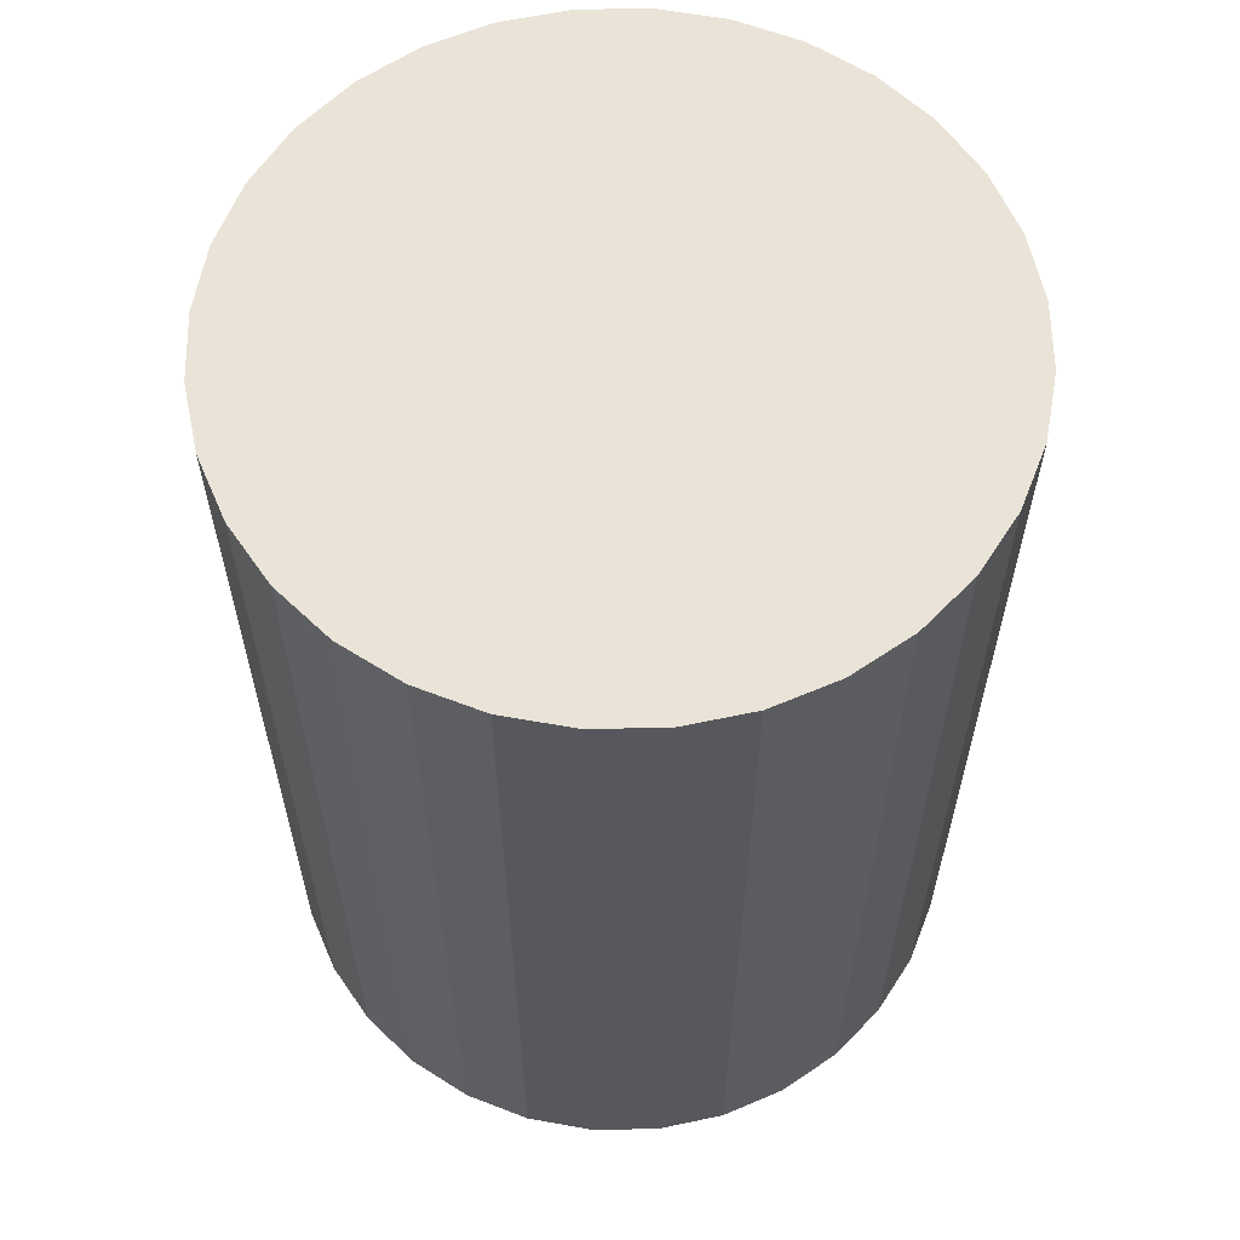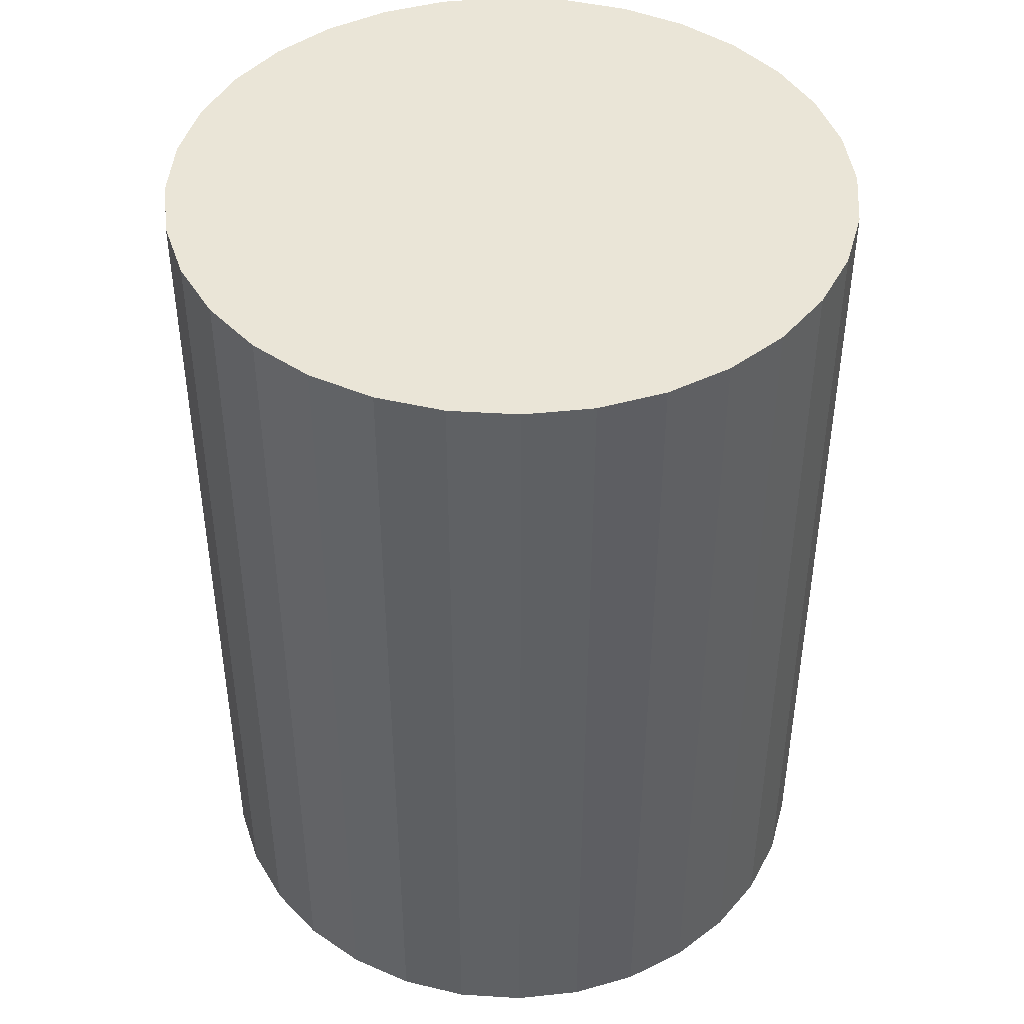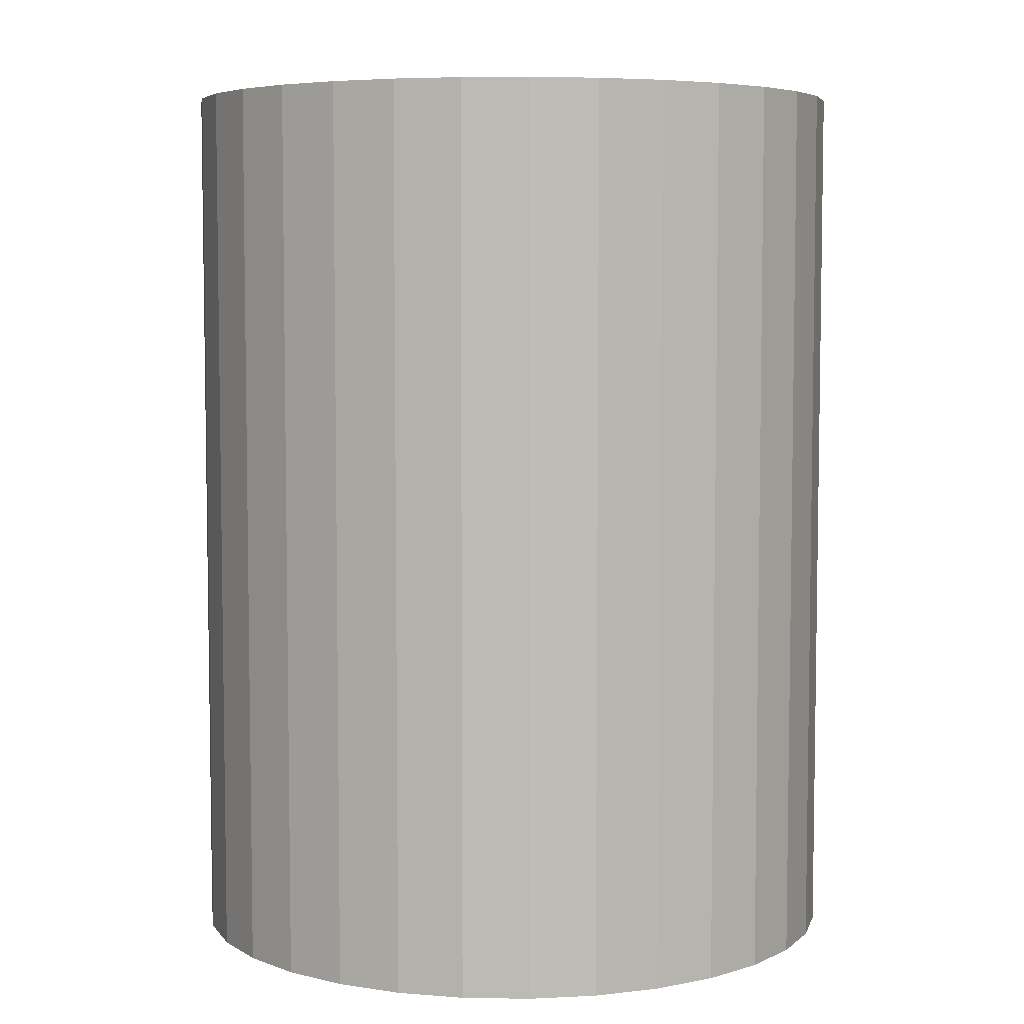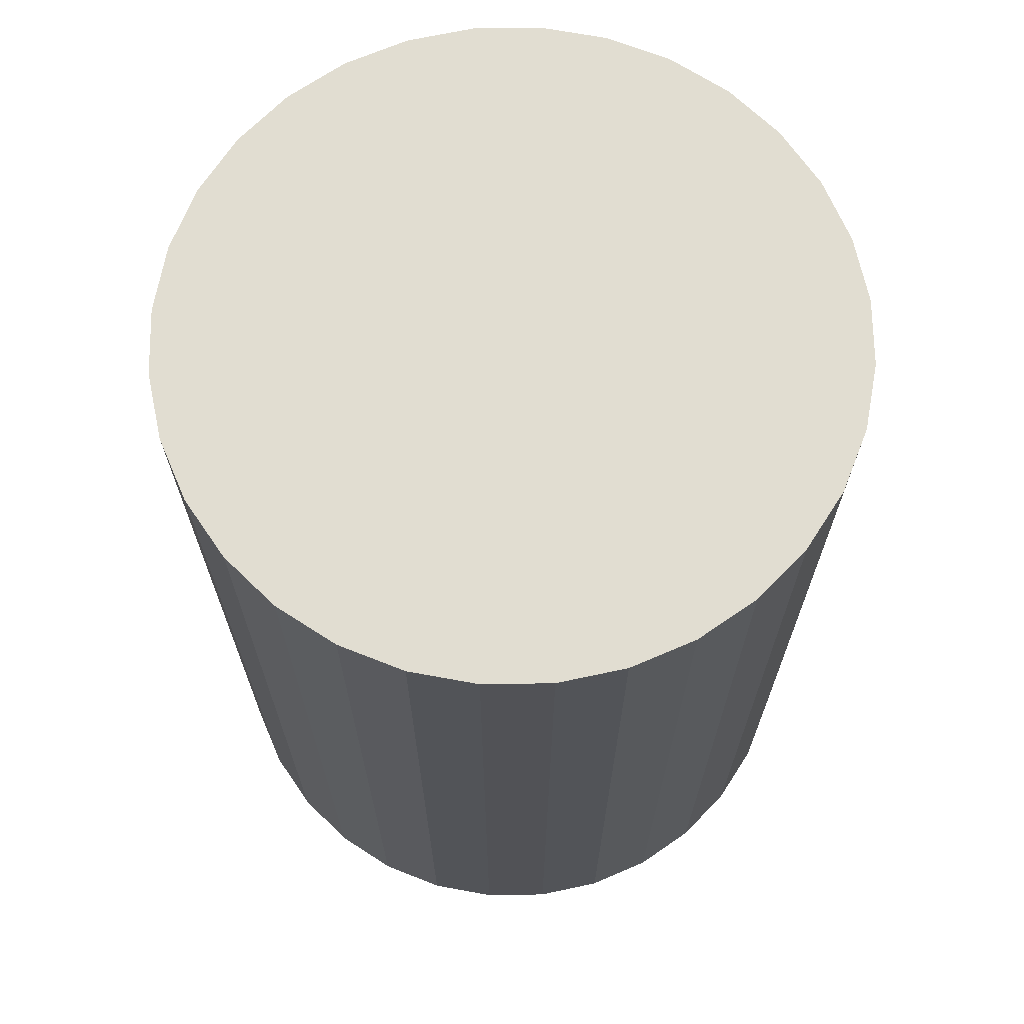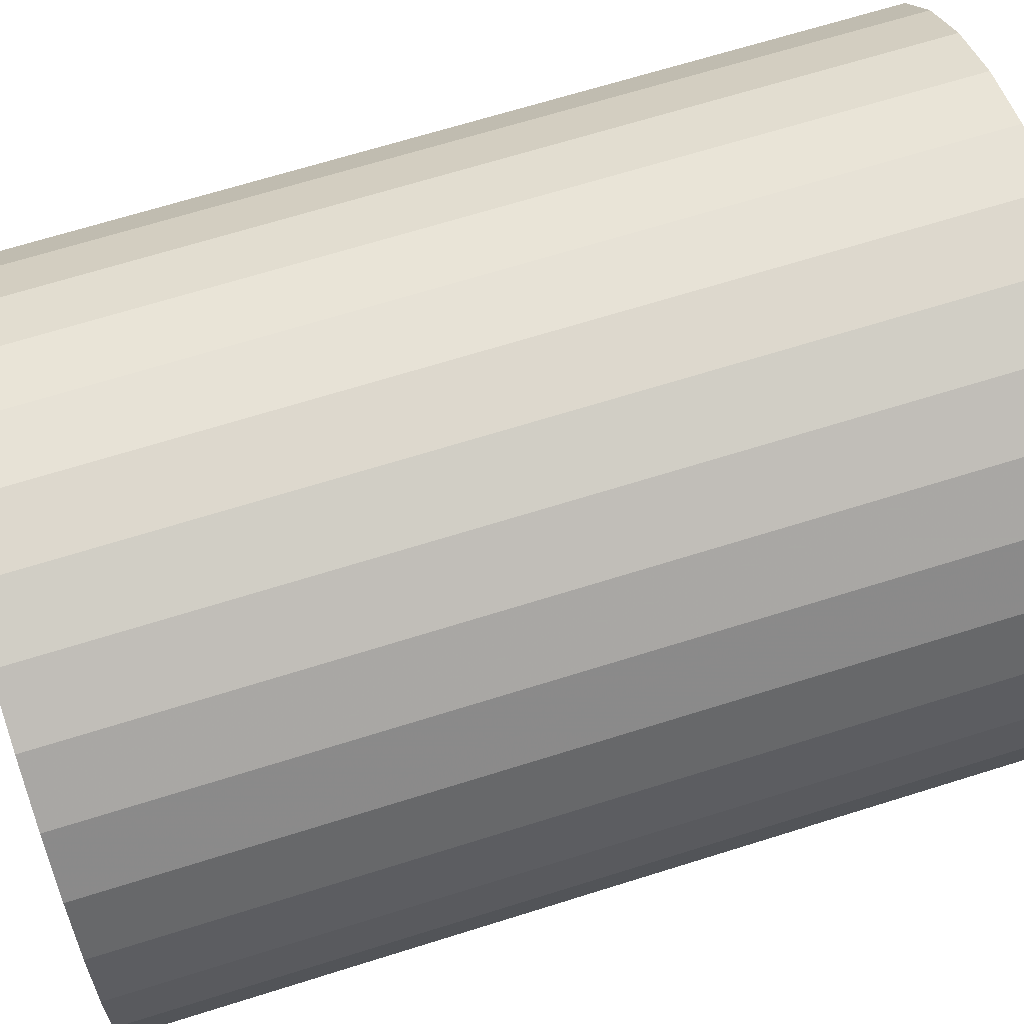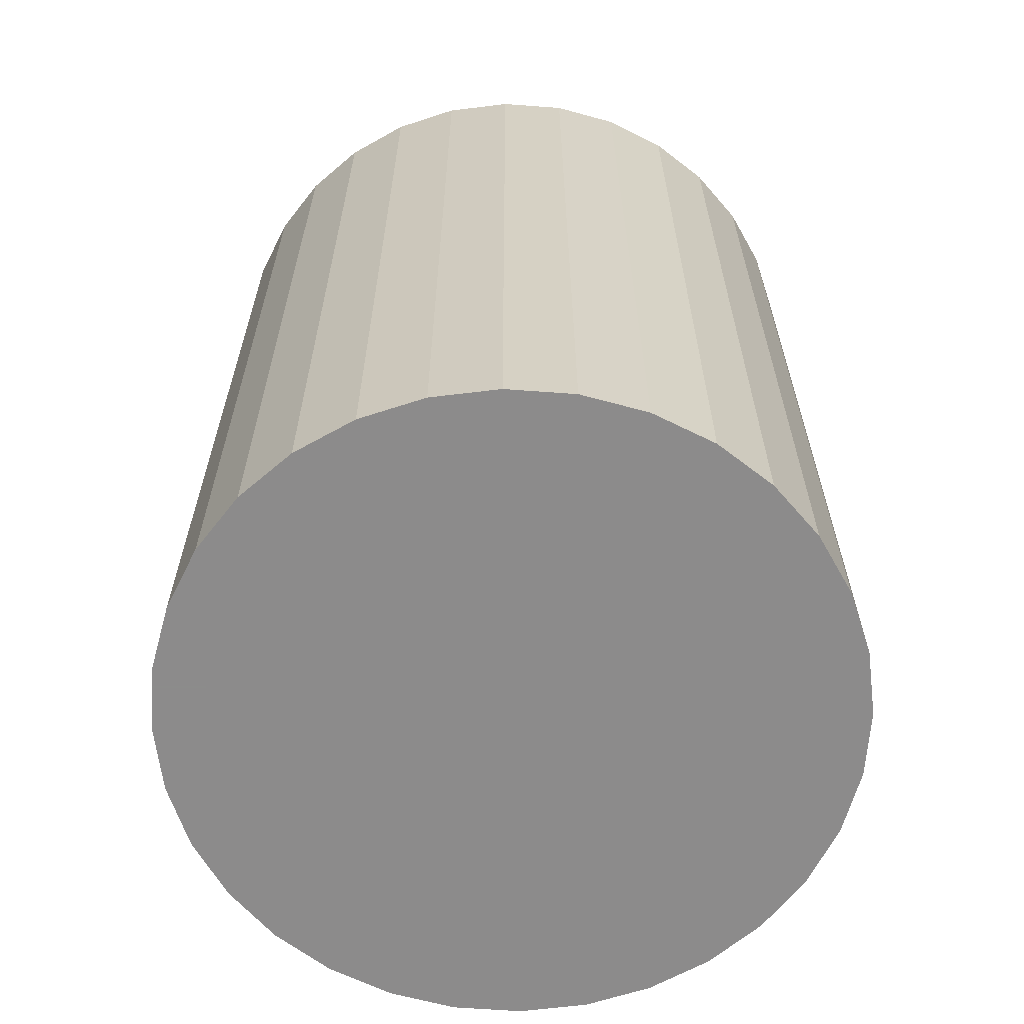
<metadata>
{"format":"obj","ext":"obj","renderer":"f3d","projection":"perspective","resolution":1024,"background":"white","views":[{"elev":61.1,"azim":94.7,"up":"+Z"},{"elev":44.3,"azim":43.6,"up":"+Z"},{"elev":5.8,"azim":-149.2,"up":"+Z"},{"elev":68.7,"azim":-107.7,"up":"+Z"},{"elev":67.3,"azim":72.5,"up":"+Y"},{"elev":-64.0,"azim":-133.6,"up":"+Z"}]}
</metadata>
<code>
v 0 0 -0.03964
v 0.02989 0 -0.03964
v 0.02989 0 0.03964
v 0 0 0.03964
v 0.02931 0.005831 -0.03964
v 0.02931 0.005831 0.03964
v 0.02761 0.01144 -0.03964
v 0.02761 0.01144 0.03964
v 0.02485 0.0166 -0.03964
v 0.02485 0.0166 0.03964
v 0.02113 0.02113 -0.03964
v 0.02113 0.02113 0.03964
v 0.0166 0.02485 -0.03964
v 0.0166 0.02485 0.03964
v 0.01144 0.02761 -0.03964
v 0.01144 0.02761 0.03964
v 0.005831 0.02931 -0.03964
v 0.005831 0.02931 0.03964
v 0 0.02989 -0.03964
v 0 0.02989 0.03964
v -0.005831 0.02931 -0.03964
v -0.005831 0.02931 0.03964
v -0.01144 0.02761 -0.03964
v -0.01144 0.02761 0.03964
v -0.0166 0.02485 -0.03964
v -0.0166 0.02485 0.03964
v -0.02113 0.02113 -0.03964
v -0.02113 0.02113 0.03964
v -0.02485 0.0166 -0.03964
v -0.02485 0.0166 0.03964
v -0.02761 0.01144 -0.03964
v -0.02761 0.01144 0.03964
v -0.02931 0.005831 -0.03964
v -0.02931 0.005831 0.03964
v -0.02989 0 -0.03964
v -0.02989 0 0.03964
v -0.02931 -0.005831 -0.03964
v -0.02931 -0.005831 0.03964
v -0.02761 -0.01144 -0.03964
v -0.02761 -0.01144 0.03964
v -0.02485 -0.0166 -0.03964
v -0.02485 -0.0166 0.03964
v -0.02113 -0.02113 -0.03964
v -0.02113 -0.02113 0.03964
v -0.0166 -0.02485 -0.03964
v -0.0166 -0.02485 0.03964
v -0.01144 -0.02761 -0.03964
v -0.01144 -0.02761 0.03964
v -0.005831 -0.02931 -0.03964
v -0.005831 -0.02931 0.03964
v -0 -0.02989 -0.03964
v -0 -0.02989 0.03964
v 0.005831 -0.02931 -0.03964
v 0.005831 -0.02931 0.03964
v 0.01144 -0.02761 -0.03964
v 0.01144 -0.02761 0.03964
v 0.0166 -0.02485 -0.03964
v 0.0166 -0.02485 0.03964
v 0.02113 -0.02113 -0.03964
v 0.02113 -0.02113 0.03964
v 0.02485 -0.0166 -0.03964
v 0.02485 -0.0166 0.03964
v 0.02761 -0.01144 -0.03964
v 0.02761 -0.01144 0.03964
v 0.02931 -0.005831 -0.03964
v 0.02931 -0.005831 0.03964
f 2 1 5
f 2 5 3
f 3 5 6
f 3 6 4
f 5 1 7
f 5 7 6
f 6 7 8
f 6 8 4
f 7 1 9
f 7 9 8
f 8 9 10
f 8 10 4
f 9 1 11
f 9 11 10
f 10 11 12
f 10 12 4
f 11 1 13
f 11 13 12
f 12 13 14
f 12 14 4
f 13 1 15
f 13 15 14
f 14 15 16
f 14 16 4
f 15 1 17
f 15 17 16
f 16 17 18
f 16 18 4
f 17 1 19
f 17 19 18
f 18 19 20
f 18 20 4
f 19 1 21
f 19 21 20
f 20 21 22
f 20 22 4
f 21 1 23
f 21 23 22
f 22 23 24
f 22 24 4
f 23 1 25
f 23 25 24
f 24 25 26
f 24 26 4
f 25 1 27
f 25 27 26
f 26 27 28
f 26 28 4
f 27 1 29
f 27 29 28
f 28 29 30
f 28 30 4
f 29 1 31
f 29 31 30
f 30 31 32
f 30 32 4
f 31 1 33
f 31 33 32
f 32 33 34
f 32 34 4
f 33 1 35
f 33 35 34
f 34 35 36
f 34 36 4
f 35 1 37
f 35 37 36
f 36 37 38
f 36 38 4
f 37 1 39
f 37 39 38
f 38 39 40
f 38 40 4
f 39 1 41
f 39 41 40
f 40 41 42
f 40 42 4
f 41 1 43
f 41 43 42
f 42 43 44
f 42 44 4
f 43 1 45
f 43 45 44
f 44 45 46
f 44 46 4
f 45 1 47
f 45 47 46
f 46 47 48
f 46 48 4
f 47 1 49
f 47 49 48
f 48 49 50
f 48 50 4
f 49 1 51
f 49 51 50
f 50 51 52
f 50 52 4
f 51 1 53
f 51 53 52
f 52 53 54
f 52 54 4
f 53 1 55
f 53 55 54
f 54 55 56
f 54 56 4
f 55 1 57
f 55 57 56
f 56 57 58
f 56 58 4
f 57 1 59
f 57 59 58
f 58 59 60
f 58 60 4
f 59 1 61
f 59 61 60
f 60 61 62
f 60 62 4
f 61 1 63
f 61 63 62
f 62 63 64
f 62 64 4
f 63 1 65
f 63 65 64
f 64 65 66
f 64 66 4
f 65 1 2
f 65 2 66
f 66 2 3
f 66 3 4

</code>
